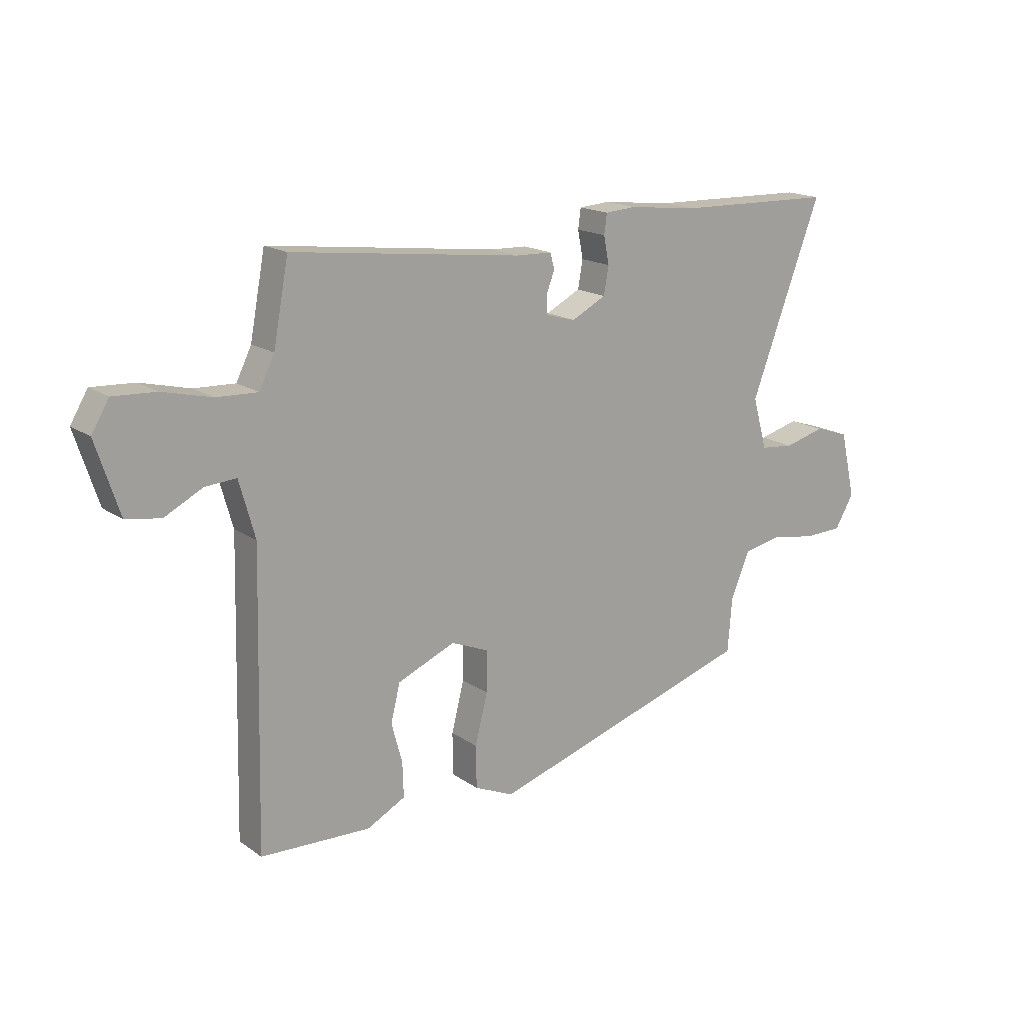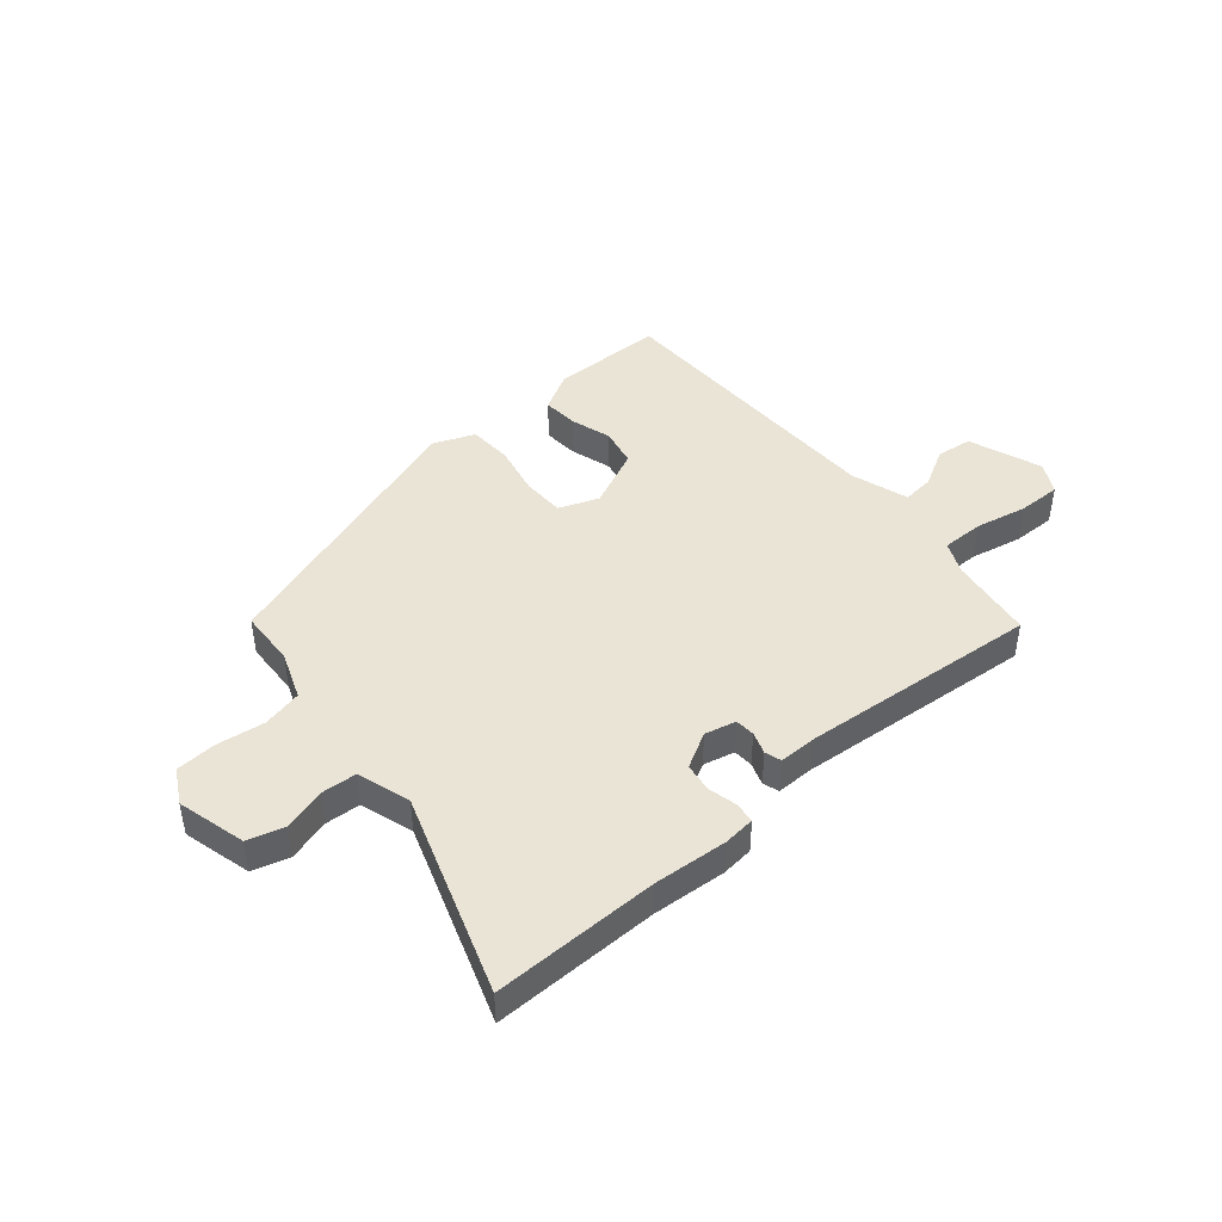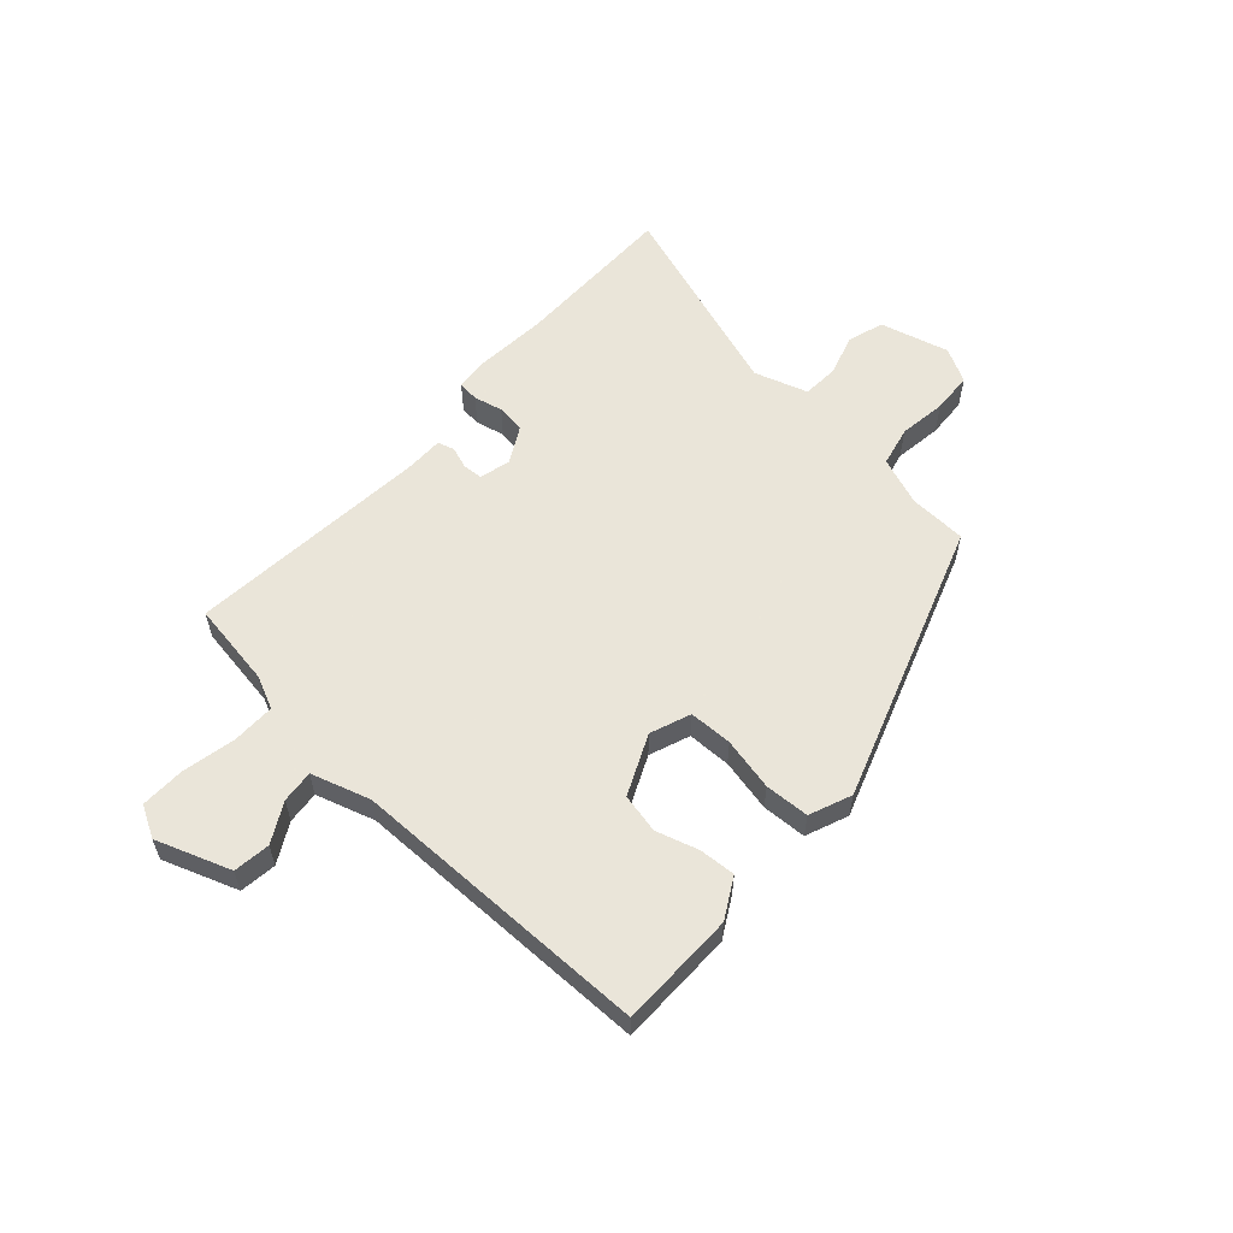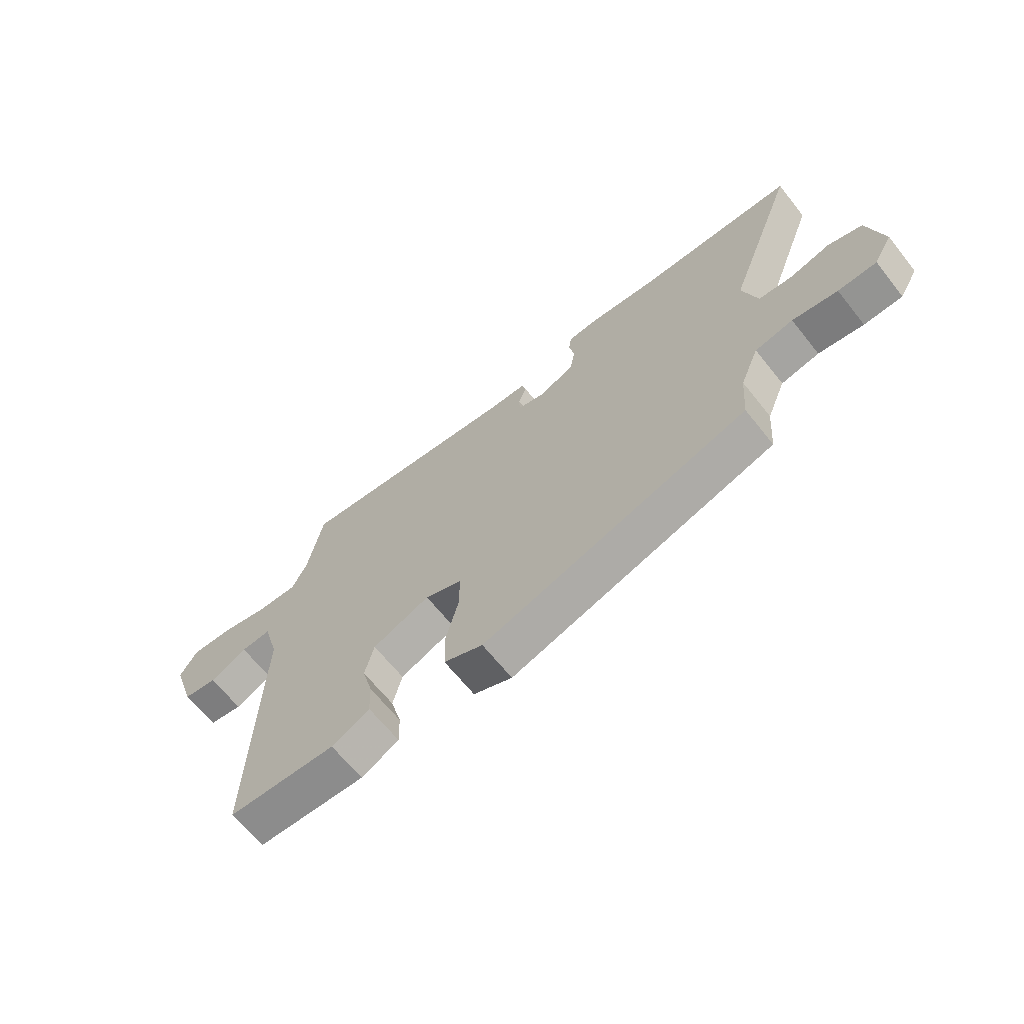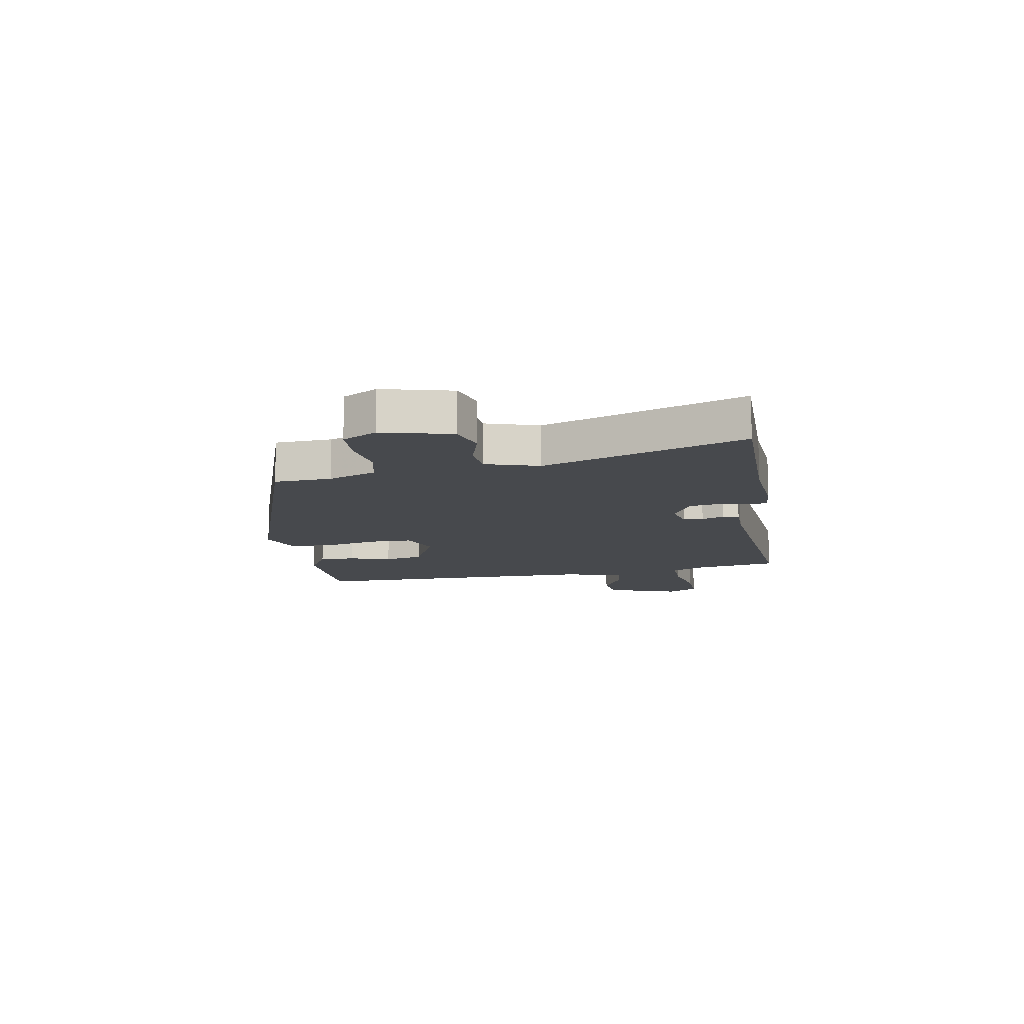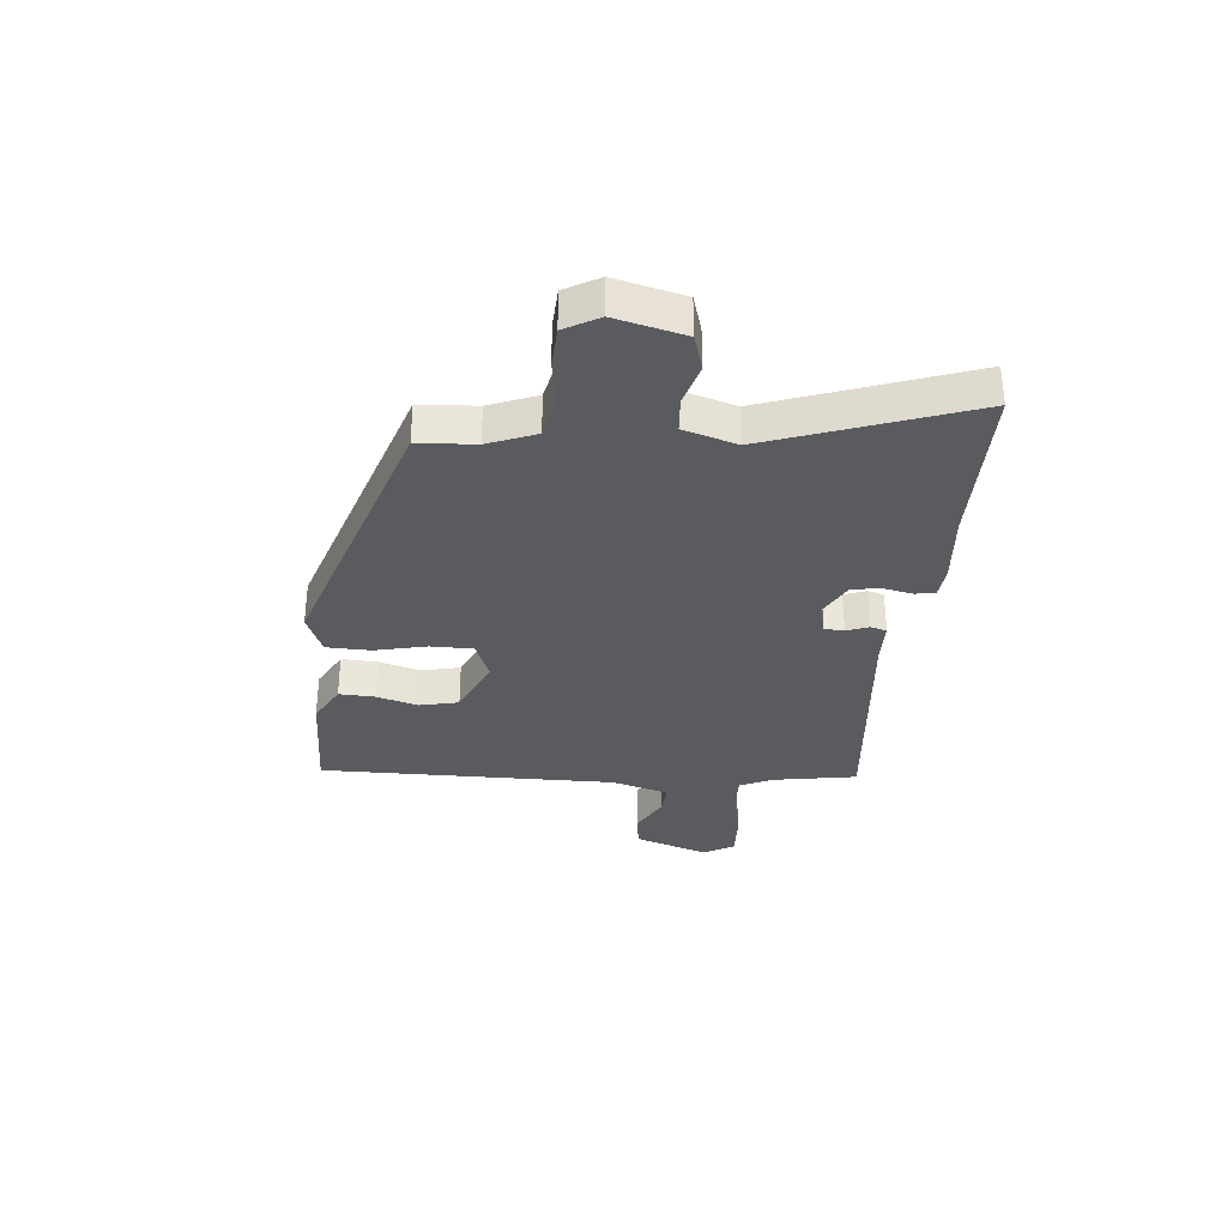
<metadata>
{"format":"obj","ext":"obj","renderer":"f3d","projection":"perspective","resolution":1024,"background":"white","views":[{"elev":17.0,"azim":143.6,"up":"+Z"},{"elev":43.9,"azim":-42.2,"up":"+Y"},{"elev":57.7,"azim":130.4,"up":"+Y"},{"elev":-65.8,"azim":-141.4,"up":"+Z"},{"elev":-12.1,"azim":-81.5,"up":"+Y"},{"elev":-32.8,"azim":-96.4,"up":"+Y"}]}
</metadata>
<code>
v -0.485 0.07 -0.327
v -0.493 0.07 -0.226
v -0.528 0.07 -0.142
v -0.599 0.07 -0.128
v -0.683 0.07 -0.142
v -0.755 0.07 -0.14
v -0.79 0.07 -0.08
v -0.762 0.07 0.043
v -0.698 0.07 0.064
v -0.623 0.07 0.044
v -0.56 0.07 0.05
v -0.533 0.07 0.145
v -0.665 0.07 0.496
v -0.372 0.07 0.503
v -0.242 0.07 0.517
v -0.185 0.07 0.513
v -0.18 0.07 0.476
v -0.19 0.07 0.425
v -0.181 0.07 0.374
v -0.117 0.07 0.341
v -0.062 0.07 0.356
v -0.061 0.07 0.391
v -0.076 0.07 0.43
v -0.068 0.07 0.459
v 0 0.07 0.461
v 0.425 0.07 0.511
v 0.453 0.07 0.362
v 0.481 0.07 0.305
v 0.557 0.07 0.308
v 0.648 0.07 0.33
v 0.726 0.07 0.334
v 0.758 0.07 0.28
v 0.715 0.07 0.148
v 0.651 0.07 0.138
v 0.581 0.07 0.174
v 0.524 0.07 0.178
v 0.495 0.07 0.074
v 0.508 0.07 -0.455
v 0.305 0.07 -0.463
v 0.234 0.07 -0.426
v 0.236 0.07 -0.362
v 0.256 0.07 -0.288
v 0.239 0.07 -0.219
v 0.132 0.07 -0.174
v 0.062 0.07 -0.203
v 0.063 0.07 -0.279
v 0.086 0.07 -0.371
v 0.085 0.07 -0.449
v 0.012 0.07 -0.481
v -0.485 0 -0.327
v -0.493 0 -0.226
v -0.528 0 -0.142
v -0.599 0 -0.128
v -0.683 0 -0.142
v -0.755 0 -0.14
v -0.79 0 -0.08
v -0.762 0 0.043
v -0.698 0 0.064
v -0.623 0 0.044
v -0.56 0 0.05
v -0.533 0 0.145
v -0.665 0 0.496
v -0.372 0 0.503
v -0.242 0 0.517
v -0.185 0 0.513
v -0.18 0 0.476
v -0.19 0 0.425
v -0.181 0 0.374
v -0.117 0 0.341
v -0.062 0 0.356
v -0.061 0 0.391
v -0.076 0 0.43
v -0.068 0 0.459
v 0 0 0.461
v 0.425 0 0.511
v 0.453 0 0.362
v 0.481 0 0.305
v 0.557 0 0.308
v 0.648 0 0.33
v 0.726 0 0.334
v 0.758 0 0.28
v 0.715 0 0.148
v 0.651 0 0.138
v 0.581 0 0.174
v 0.524 0 0.178
v 0.495 0 0.074
v 0.508 0 -0.455
v 0.305 0 -0.463
v 0.234 0 -0.426
v 0.236 0 -0.362
v 0.256 0 -0.288
v 0.239 0 -0.219
v 0.132 0 -0.174
v 0.062 0 -0.203
v 0.063 0 -0.279
v 0.086 0 -0.371
v 0.085 0 -0.449
v 0.012 0 -0.481
f 49 1 2
f 48 49 2
f 47 48 2
f 46 47 2
f 45 46 2 3
f 44 45 3 4
f 40 41 42
f 39 40 42
f 38 39 42
f 37 38 42
f 36 37 42 43
f 33 34 35
f 32 33 35
f 31 32 35
f 30 31 35
f 29 30 35
f 28 29 35 36
f 36 43 44
f 28 36 44
f 27 28 44
f 22 23 24 25
f 26 27 44
f 25 26 44
f 22 25 44
f 21 22 44
f 16 17 18
f 15 16 18
f 14 15 18
f 14 18 19
f 13 14 19
f 12 13 19
f 11 12 19 20
f 8 9 10
f 7 8 10
f 6 7 10
f 5 6 10
f 4 5 10
f 4 10 11
f 20 21 44
f 11 20 44
f 4 11 44
f 51 50 98
f 51 98 97
f 51 97 96
f 51 96 95
f 52 51 95 94
f 53 52 94 93
f 91 90 89
f 91 89 88
f 91 88 87
f 91 87 86
f 92 91 86 85
f 84 83 82
f 84 82 81
f 84 81 80
f 84 80 79
f 84 79 78
f 85 84 78 77
f 93 92 85
f 93 85 77
f 93 77 76
f 74 73 72 71
f 93 76 75
f 93 75 74
f 93 74 71
f 93 71 70
f 67 66 65
f 67 65 64
f 67 64 63
f 68 67 63
f 68 63 62
f 68 62 61
f 69 68 61 60
f 59 58 57
f 59 57 56
f 59 56 55
f 59 55 54
f 59 54 53
f 60 59 53
f 93 70 69
f 93 69 60
f 93 60 53
f 1 50 51 2
f 2 51 52 3
f 3 52 53 4
f 4 53 54 5
f 5 54 55 6
f 6 55 56 7
f 7 56 57 8
f 8 57 58 9
f 9 58 59 10
f 10 59 60 11
f 11 60 61 12
f 12 61 62 13
f 13 62 63 14
f 14 63 64 15
f 15 64 65 16
f 16 65 66 17
f 17 66 67 18
f 18 67 68 19
f 19 68 69 20
f 20 69 70 21
f 21 70 71 22
f 22 71 72 23
f 23 72 73 24
f 24 73 74 25
f 25 74 75 26
f 26 75 76 27
f 27 76 77 28
f 28 77 78 29
f 29 78 79 30
f 30 79 80 31
f 31 80 81 32
f 32 81 82 33
f 33 82 83 34
f 34 83 84 35
f 35 84 85 36
f 36 85 86 37
f 37 86 87 38
f 38 87 88 39
f 39 88 89 40
f 40 89 90 41
f 41 90 91 42
f 42 91 92 43
f 43 92 93 44
f 44 93 94 45
f 45 94 95 46
f 46 95 96 47
f 47 96 97 48
f 48 97 98 49
f 49 98 50 1

</code>
